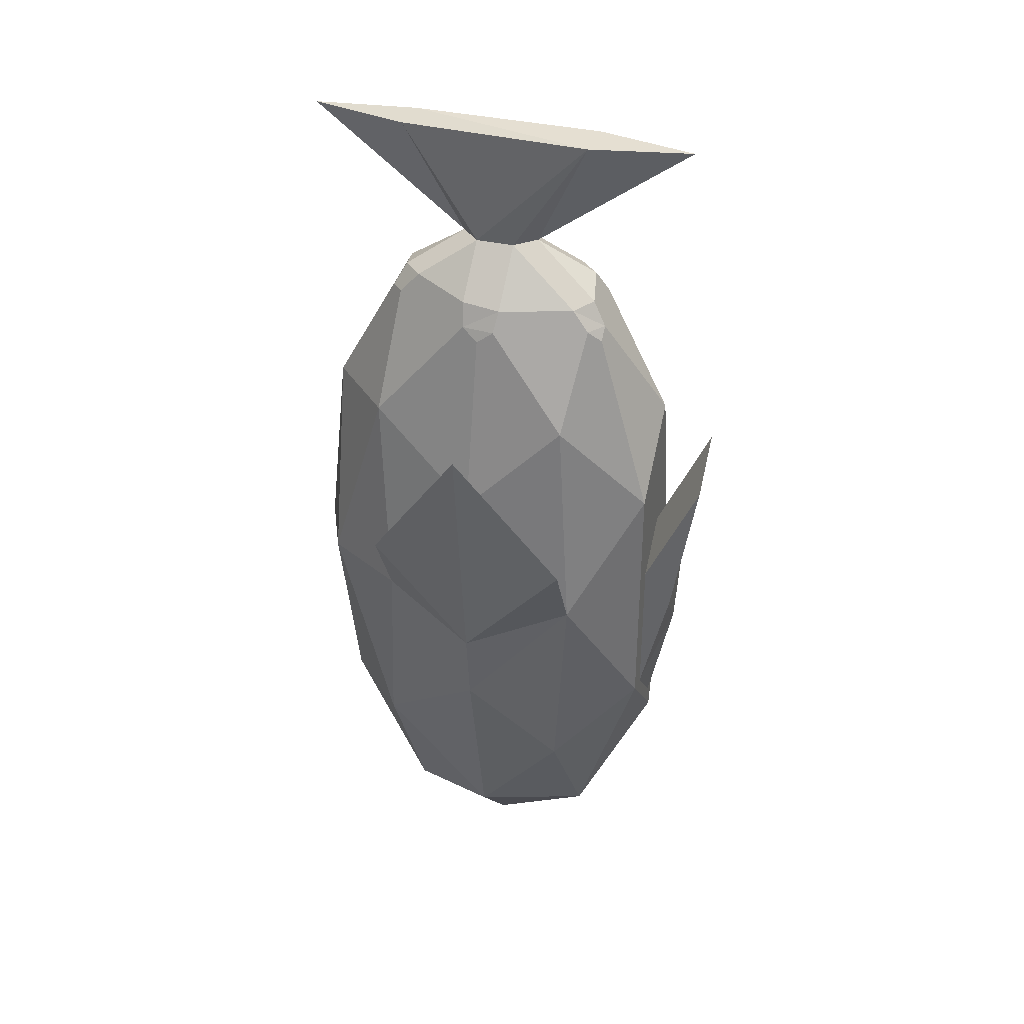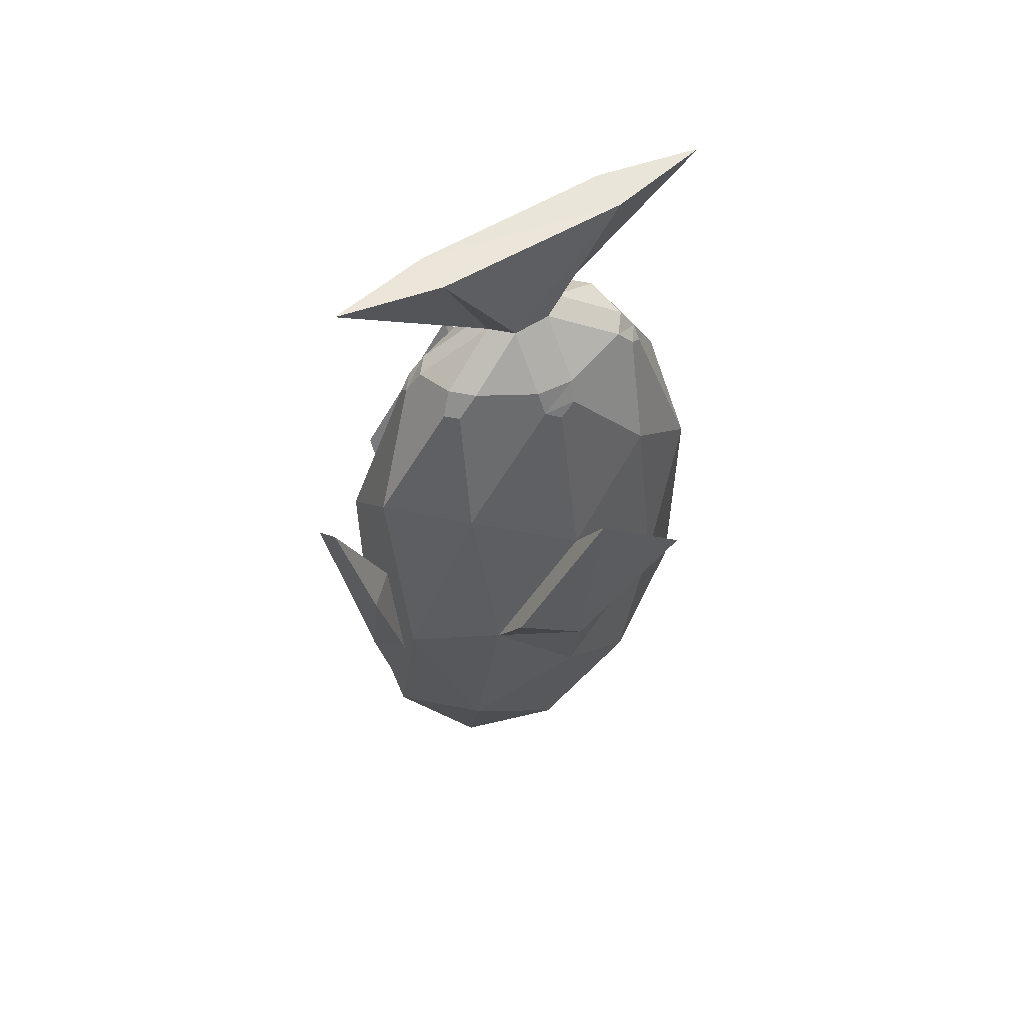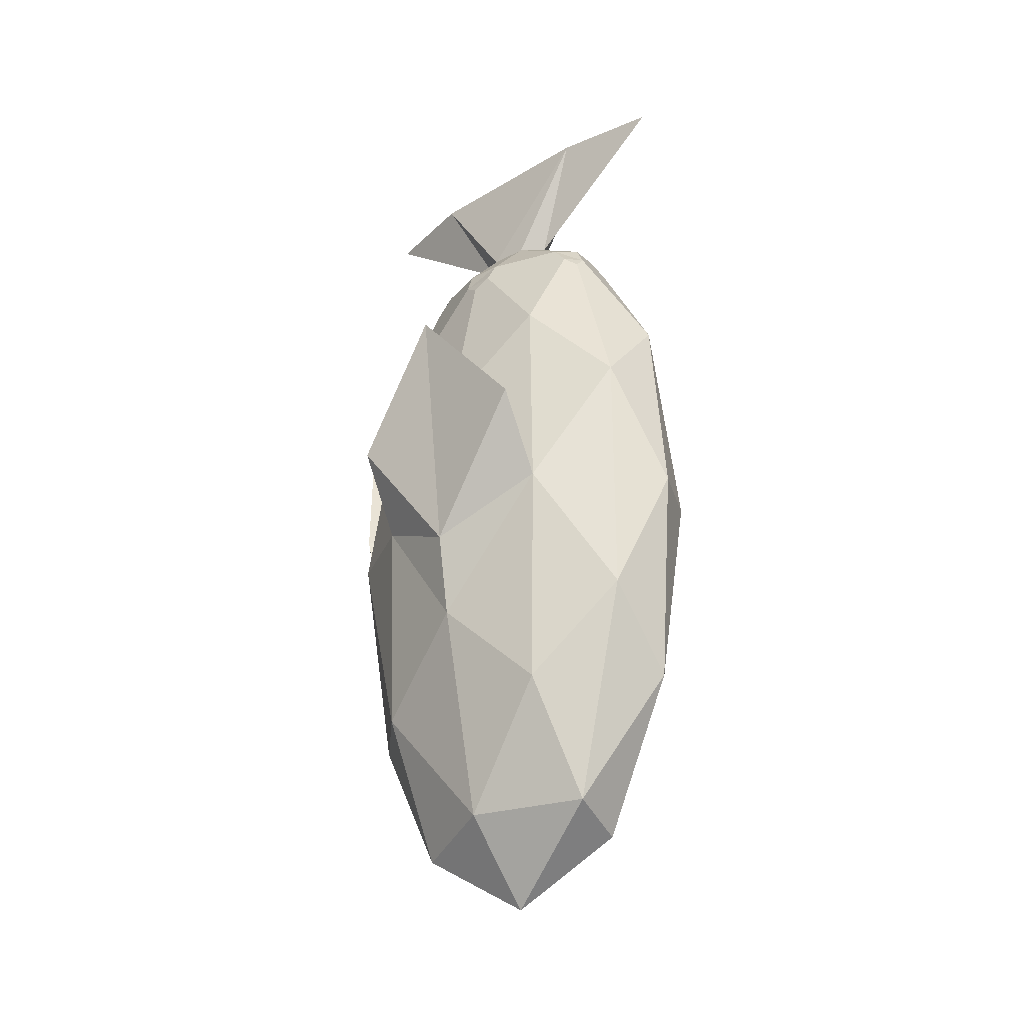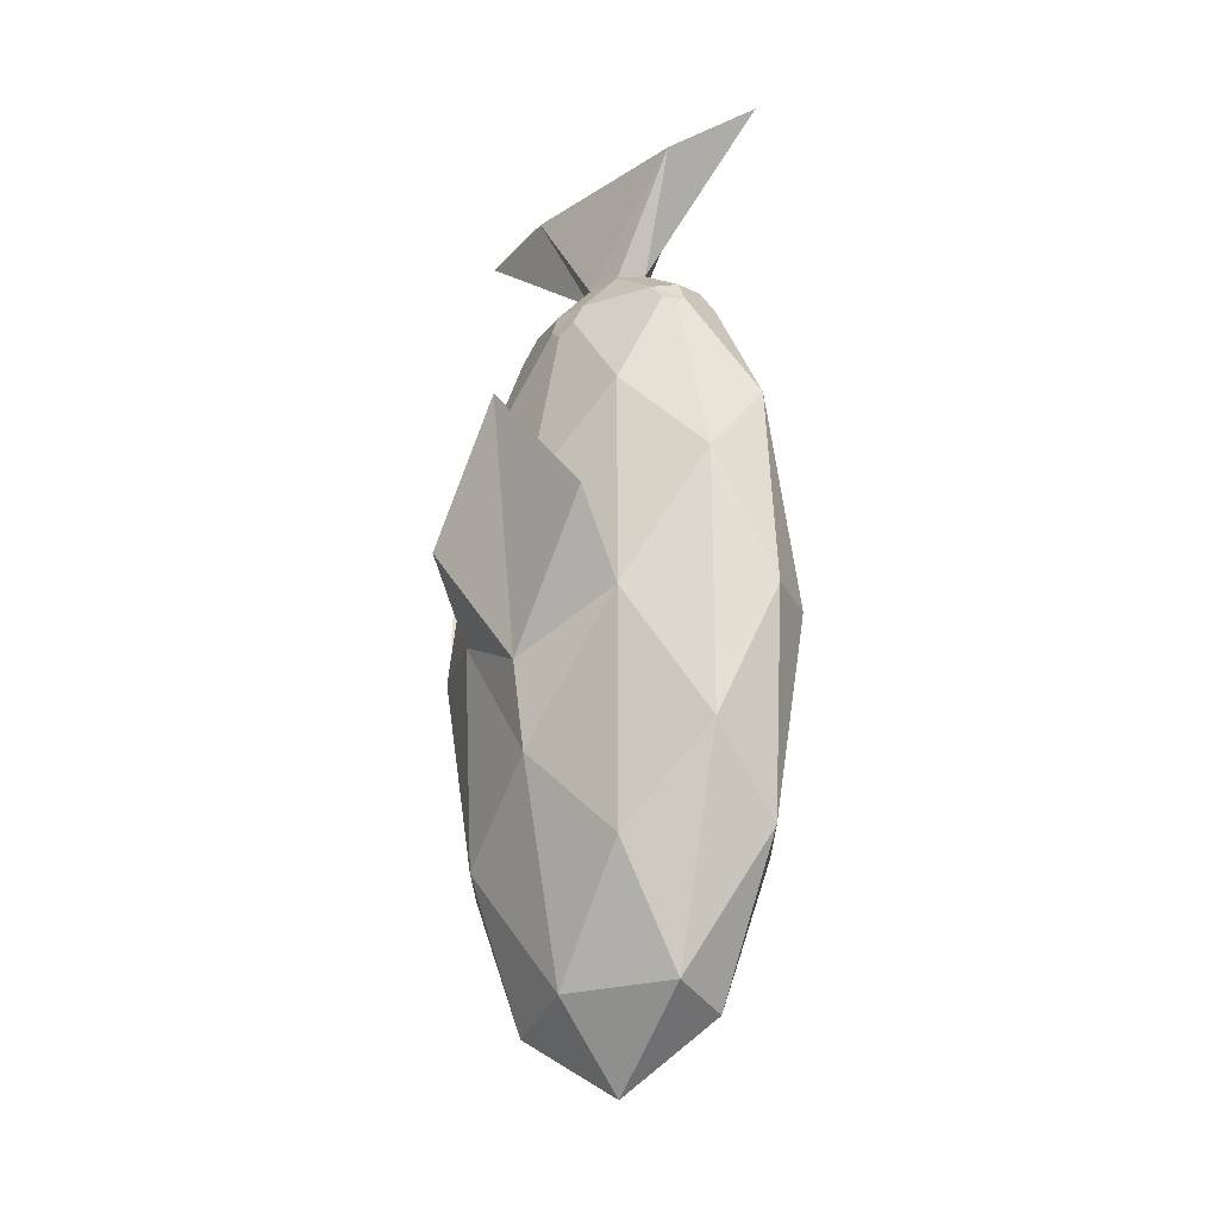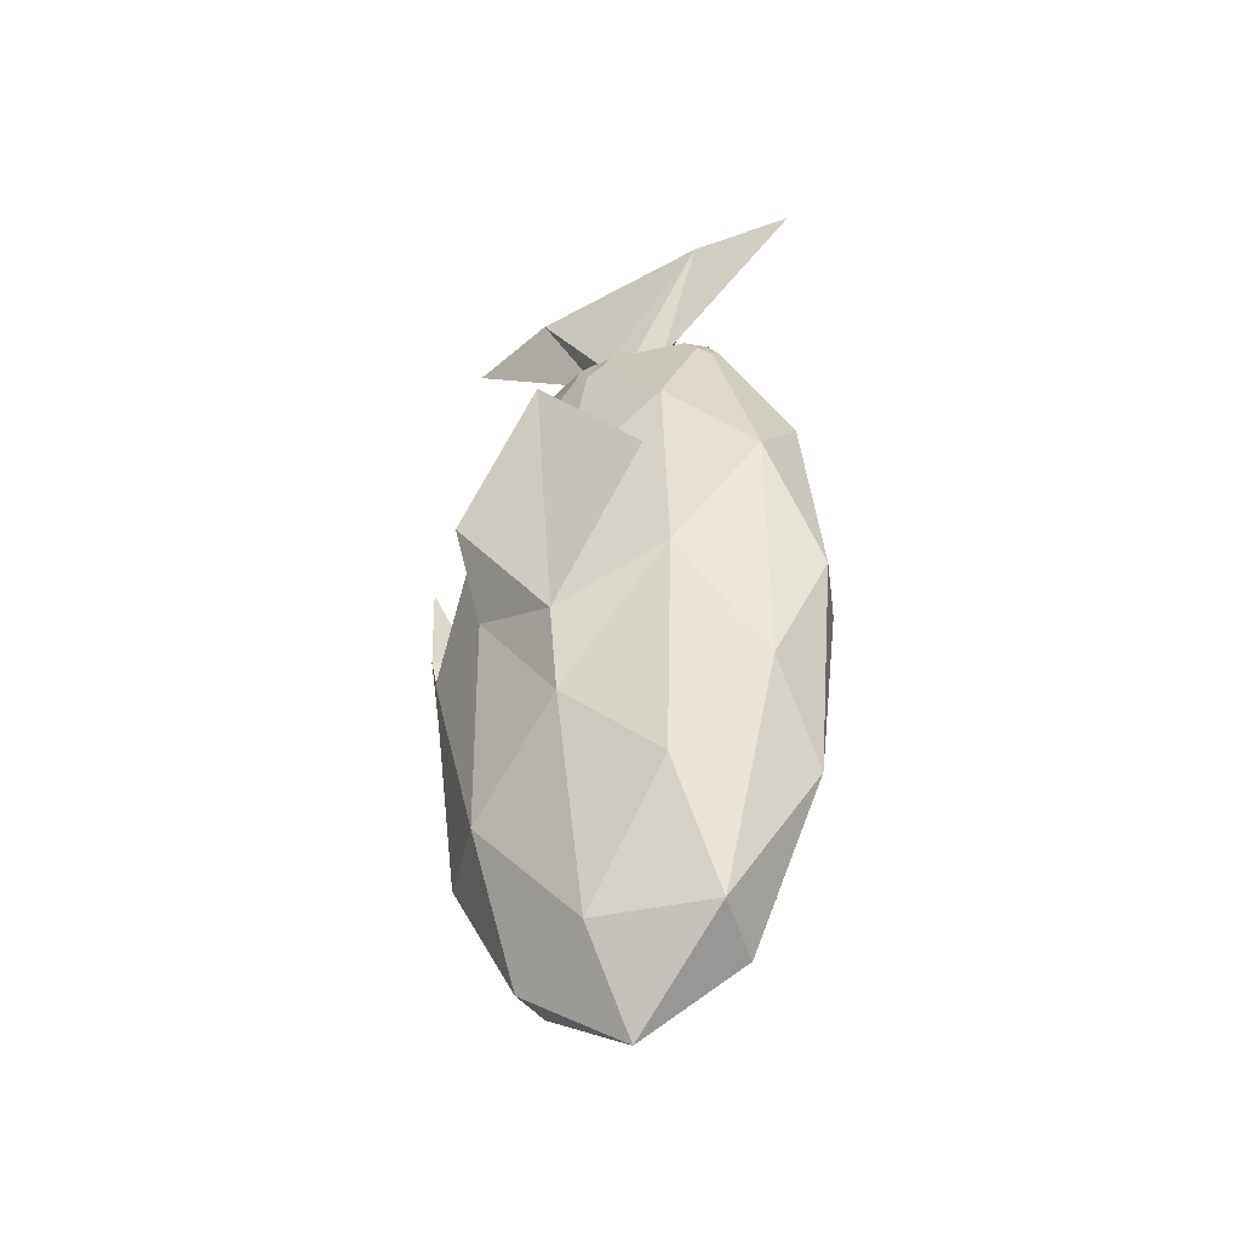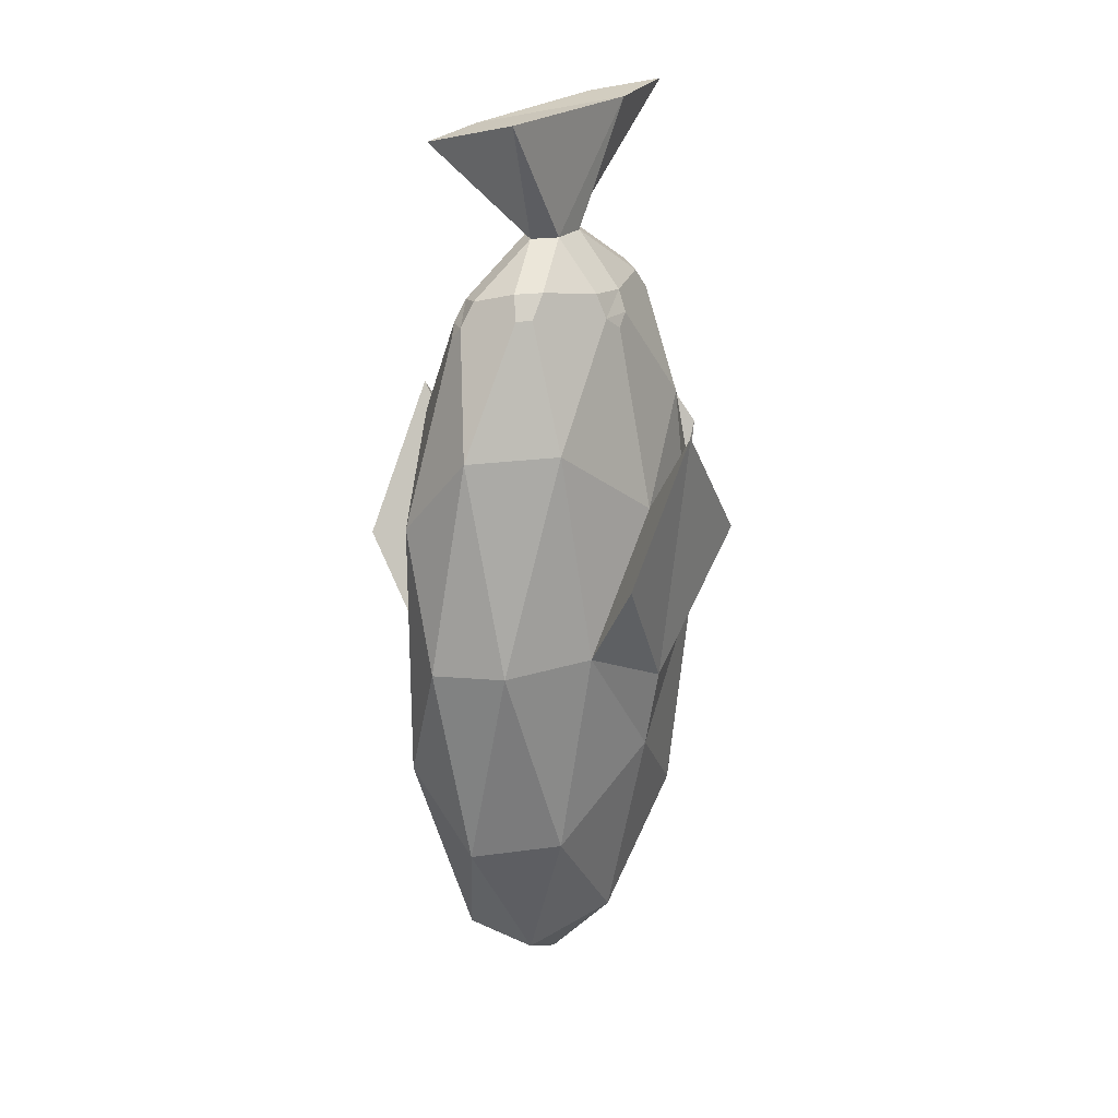
<metadata>
{"format":"obj","ext":"obj","renderer":"f3d","projection":"perspective","resolution":1024,"background":"white","views":[{"elev":35.9,"azim":108.8,"up":"+Z"},{"elev":56.9,"azim":-121.2,"up":"+Z"},{"elev":-30.3,"azim":-48.0,"up":"+Z"},{"elev":-23.9,"azim":-42.6,"up":"+Z"},{"elev":-43.2,"azim":-56.0,"up":"+Z"},{"elev":22.9,"azim":33.8,"up":"+Z"}]}
</metadata>
<code>
o ICO球
v 0 -0.6251 0
v -0.2615 -0.2795 -0.6634
v 0.09987 -0.2795 -1.073
v 0.3232 -0.2795 0
v -0.2615 -0.2795 0.6634
v -0.09987 0.2795 -1.073
v 0.2615 0.2795 -0.6634
v 0.2615 0.2795 0.6634
v 0.05805 0.2864 1.527
v -0.3232 0.2795 0
v 0.0587 -0.5317 -0.6309
v -0.1537 -0.5317 -0.3899
v -0.09498 -0.3286 -1.021
v -0.3074 -0.3286 0
v -0.1537 -0.5317 0.3899
v 0.19 -0.5317 0
v 0.2487 -0.3286 -0.6309
v 0.0587 -0.5317 0.6309
v 0.2487 -0.3286 0.6309
v 0.06451 -0.2893 1.532
v -0.3437 0 -0.3899
v -0.3437 0 0.3899
v 0 0 -1.262
v -0.2124 0 -1.021
v 0.3437 0 -0.3899
v 0.2124 0 -1.021
v 0.00356 -0.59 1.532
v 0.3437 0 0.3899
v -0.05805 -0.2864 1.527
v -0.06451 0.2893 1.532
v -0.2487 0.3286 -0.6309
v 0.09498 0.3286 -1.021
v 0.3074 0.3286 0
v -0.00356 0.59 1.532
v -0.2487 0.3286 0.6309
v -0.03477 0.5317 -0.5437
v -0.1125 0.5317 -0.17
v 0.09103 0.5317 -0.401
v 0.09103 0.5317 0.06094
v -0.03477 0.5317 0.2037
v 0.1205 -0.2282 1.064
v 0.06407 -0.2886 1.064
v 0.09281 -0.3228 0.9976
v 0.1254 -0.288 0.9976
v -0.1205 0.2282 1.064
v -0.06407 0.2886 1.064
v -0.09281 0.3228 0.9976
v -0.1254 0.288 0.9976
v -0.05451 -0.3184 1.032
v -0.1155 -0.2711 1.021
v -0.1235 -0.3202 0.9596
v -0.1039 -0.3594 0.9253
v -0.0717 -0.3594 0.9618
v 0.1918 0.0575 1.021
v 0.189 -0.05807 1.032
v 0.2179 -0.04979 0.9618
v 0.2323 0 0.9253
v 0.2208 0.0479 0.9596
v -0.1918 -0.0575 1.021
v -0.189 0.05807 1.032
v -0.2179 0.04979 0.9618
v -0.2323 0 0.9253
v -0.2208 -0.0479 0.9596
v -0.05976 0.05807 1.178
v -0.05378 -0.0575 1.178
v 0.003298 -0.1184 1.178
v 0.05976 -0.05807 1.178
v 0.05378 0.0575 1.178
v -0.003298 0.1184 1.178
v 0.05451 0.3184 1.032
v 0.1155 0.2711 1.021
v 0.1235 0.3202 0.9596
v 0.1039 0.3594 0.9253
v 0.0717 0.3594 0.9618
v -0.4779 -0.004774 0.6401
v -0.4574 0.2748 0.2501
v 0.3847 0.004774 -0.1462
v 0.4541 -0.2748 0.2437
v -0.388 -0.004774 -0.1398
v 0.4746 0.004774 0.6336
v 0.4383 0.3334 0.2437
v -0.4416 -0.3334 0.2501
v -0.19 0.5317 0
v -0.0587 0.5317 0.6309
v 0.1537 0.5317 0.3899
v 0.1537 0.5317 -0.3899
v -0.0587 0.5317 -0.6309
v -0.1125 0.6173 0.1865
v -0.03477 0.6938 0.5602
v 0.09103 0.6938 0.4174
v 0.09103 0.6173 -0.04451
v -0.03477 0.6067 -0.1873
f 1 12 11
f 2 12 14
f 1 11 16
f 1 16 18
f 1 18 15
f 2 14 21
f 3 13 23
f 4 17 25
f 41 55 67
f 59 50 65
f 2 21 24
f 3 23 26
f 77 80 78
f 60 64 45
f 22 61 35
f 6 31 87
f 7 32 86
f 8 33 85
f 48 84 35
f 10 35 83
f 83 35 84
f 52 5 15
f 20 9 29
f 74 85 84
f 85 33 86
f 33 7 86
f 86 32 87
f 32 6 87
f 87 31 83
f 31 10 83
f 22 35 10
f 73 8 85
f 69 70 46
f 46 70 74
f 5 62 22
f 68 54 71
f 28 33 8
f 75 79 82
f 25 7 33
f 26 32 7
f 26 23 32
f 23 6 32
f 24 31 6
f 24 21 31
f 21 10 31
f 48 61 45
f 15 53 52
f 44 19 56
f 56 28 57
f 8 72 71
f 19 4 28
f 25 26 7
f 25 17 26
f 17 3 26
f 23 24 6
f 23 13 24
f 13 2 24
f 14 79 21
f 4 77 78
f 14 5 22
f 59 5 50
f 57 8 58
f 49 42 66
f 42 49 53
f 18 16 19
f 16 4 19
f 16 17 4
f 16 11 17
f 11 3 17
f 14 15 5
f 14 12 15
f 12 1 15
f 11 13 3
f 11 12 13
f 12 2 13
f 42 44 41
f 46 48 45
f 51 52 53
f 56 57 58
f 61 62 63
f 67 9 20
f 72 73 74
f 69 45 64
f 41 66 42
f 71 69 68
f 67 54 68
f 59 64 60
f 50 66 65
f 18 44 43
f 66 29 65
f 69 30 34
f 69 9 68
f 66 20 27
f 64 29 30
f 28 81 33
f 10 79 76
f 22 82 14
f 22 76 75
f 33 77 25
f 28 78 80
f 40 90 89
f 40 83 84
f 40 85 39
f 39 86 38
f 38 87 36
f 37 87 83
f 89 90 91
f 37 92 36
f 39 91 90
f 40 88 37
f 38 92 91
f 77 81 80
f 22 62 61
f 48 47 84
f 52 51 5
f 34 30 9
f 30 29 9
f 29 27 20
f 74 73 85
f 73 72 8
f 84 47 74
f 47 46 74
f 5 63 62
f 75 76 79
f 35 61 48
f 61 60 45
f 15 18 53
f 55 41 56
f 41 44 56
f 56 19 28
f 71 54 8
f 54 58 8
f 14 82 79
f 4 25 77
f 63 5 59
f 5 51 50
f 57 28 8
f 53 18 43
f 43 42 53
f 42 43 44
f 46 47 48
f 53 49 50
f 50 51 53
f 58 54 56
f 54 55 56
f 63 59 61
f 59 60 61
f 67 68 9
f 74 70 71
f 71 72 74
f 69 46 45
f 41 67 66
f 71 70 69
f 67 55 54
f 59 65 64
f 50 49 66
f 18 19 44
f 66 27 29
f 69 64 30
f 69 34 9
f 66 67 20
f 64 65 29
f 28 80 81
f 10 21 79
f 22 75 82
f 22 10 76
f 33 81 77
f 28 4 78
f 40 39 90
f 40 37 83
f 40 84 85
f 39 85 86
f 38 86 87
f 37 36 87
f 92 88 91
f 88 89 91
f 37 88 92
f 39 38 91
f 40 89 88
f 38 36 92

</code>
